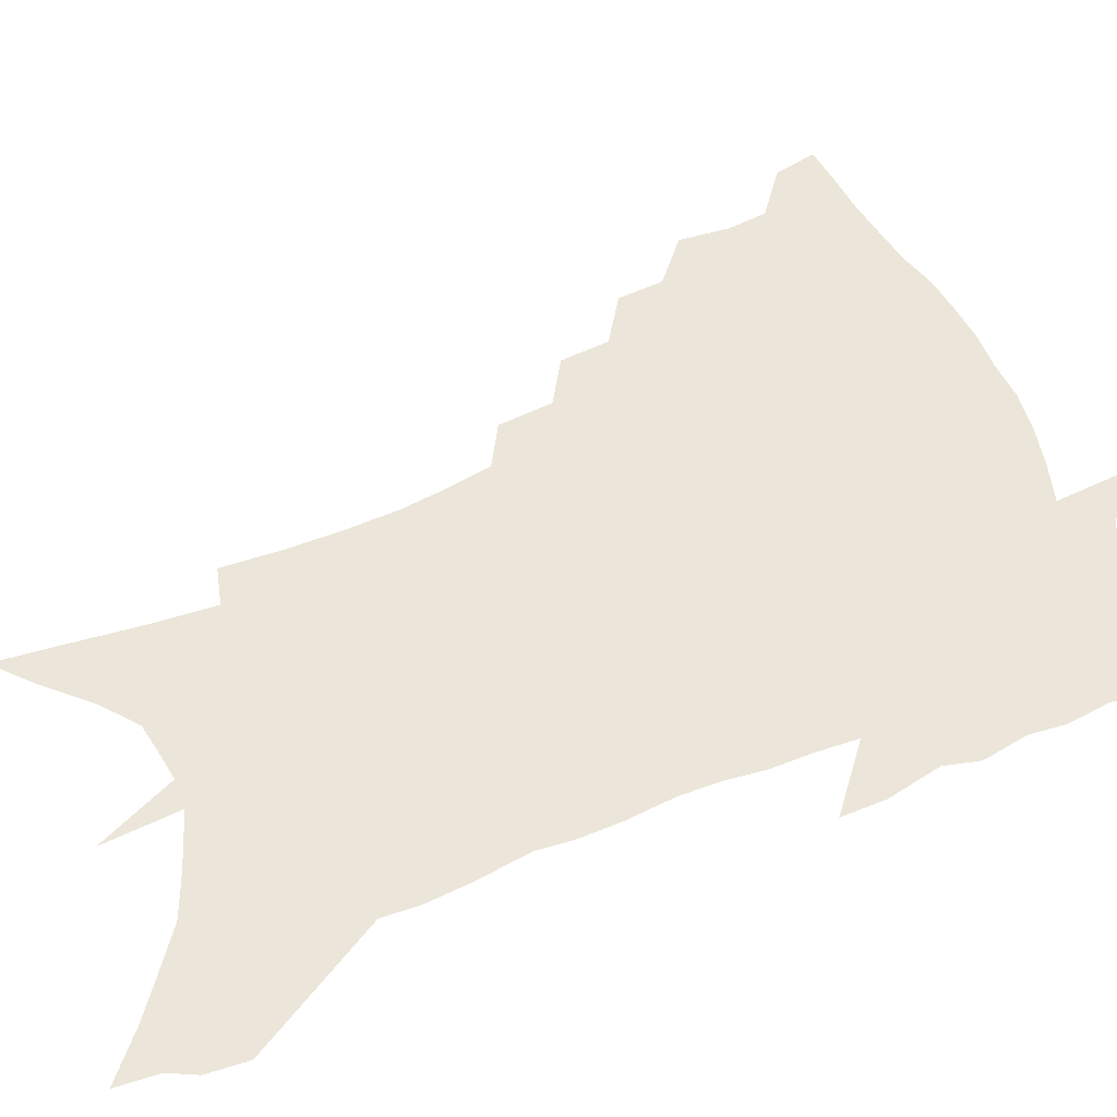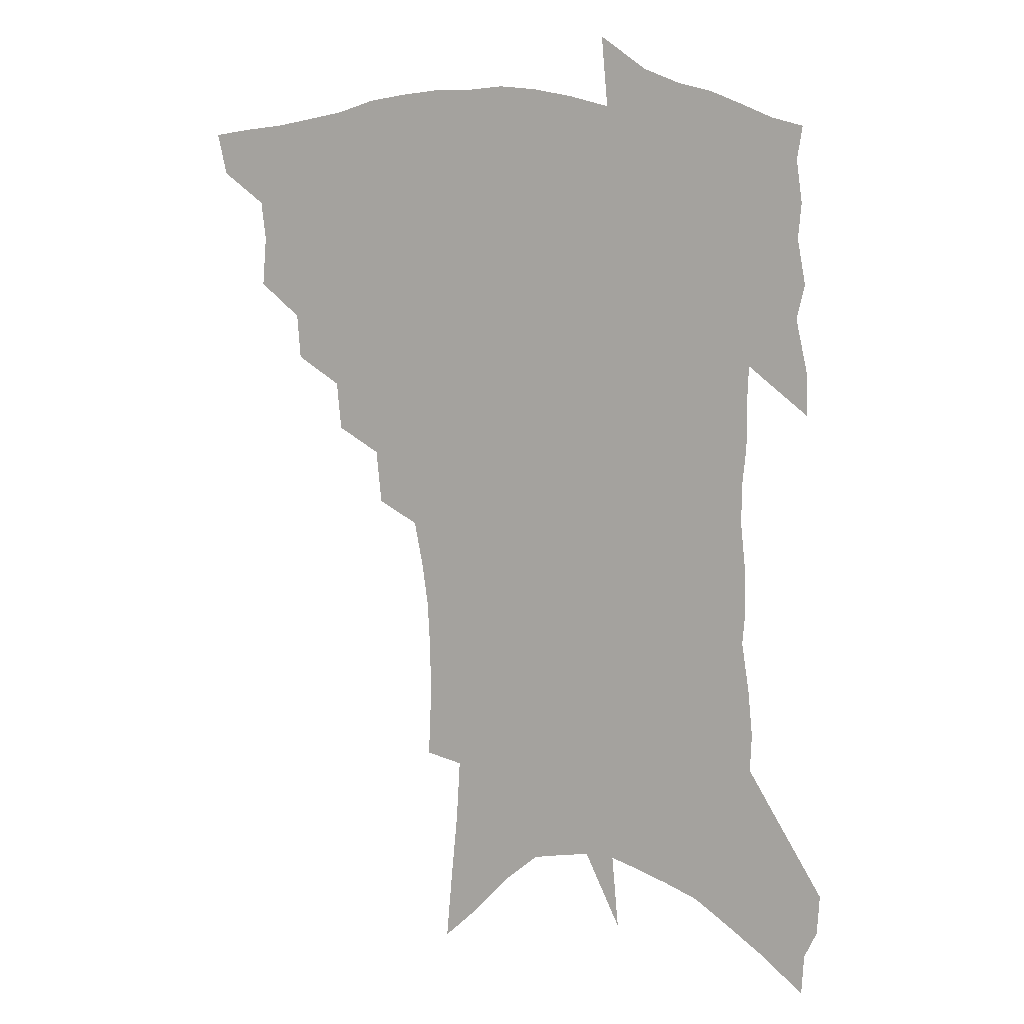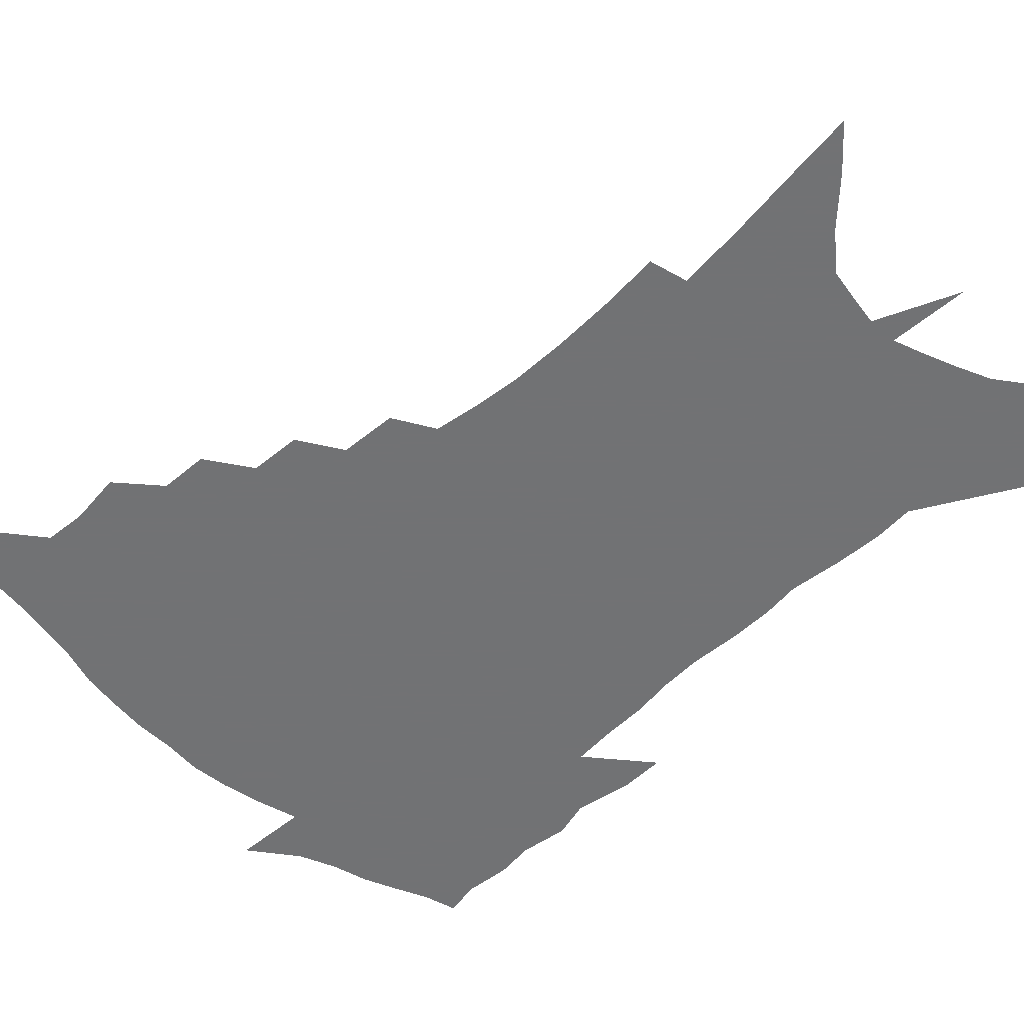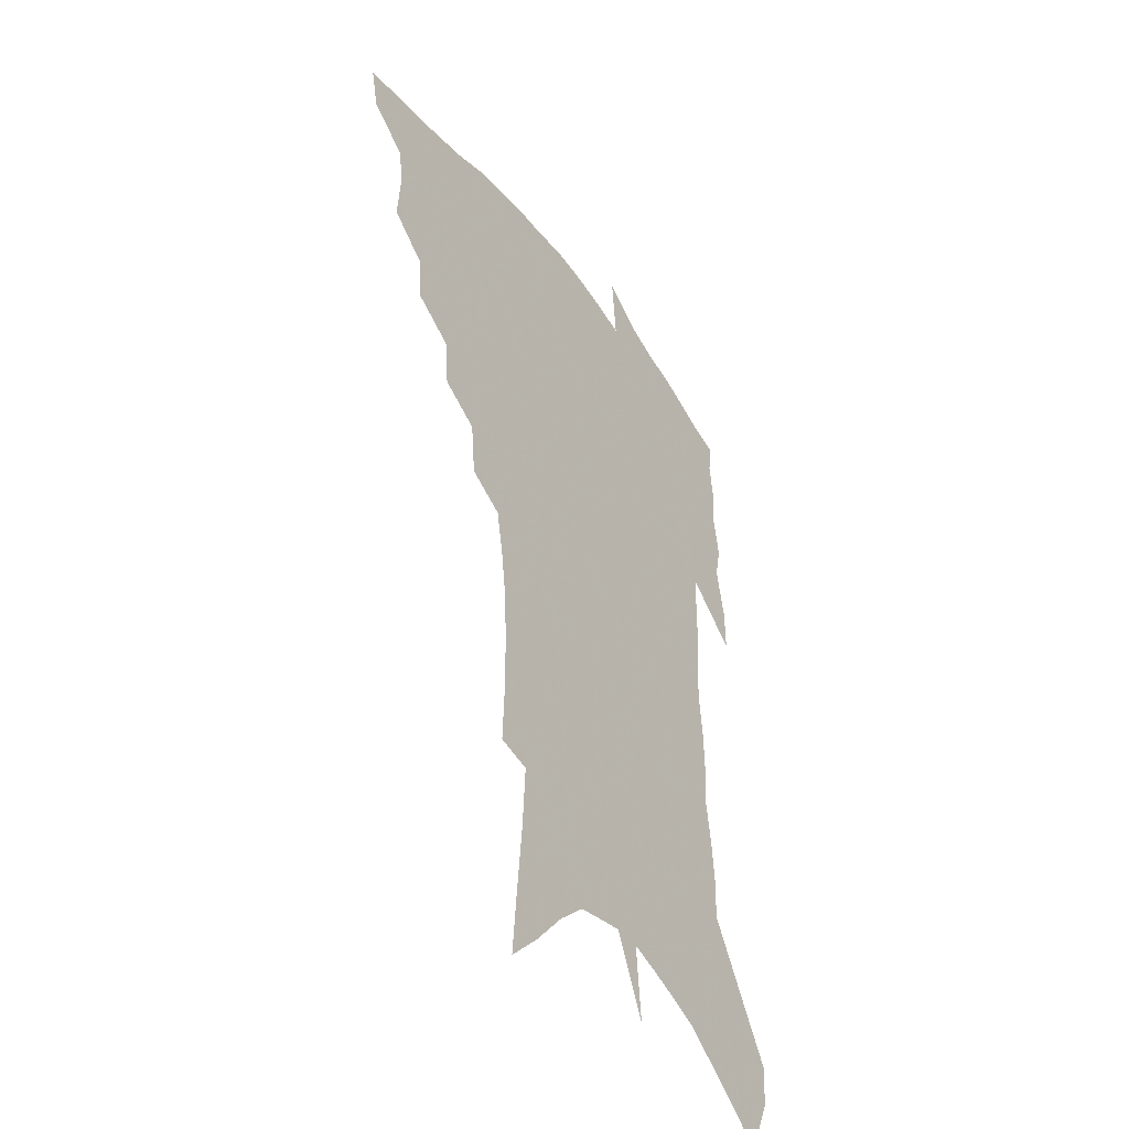
<metadata>
{"format":"obj","ext":"obj","renderer":"f3d","projection":"perspective","resolution":1024,"background":"white","views":[{"elev":56.0,"azim":68.4,"up":"+Z"},{"elev":9.7,"azim":20.8,"up":"+Y"},{"elev":-55.6,"azim":-44.1,"up":"+Z"},{"elev":-41.7,"azim":-56.5,"up":"+Y"}]}
</metadata>
<code>
v 460.9 439.3 0
v 457.3 455.2 0
v 477.3 393.3 0
v 478.8 412.3 0
v 477.1 427.2 0
v 475.1 441.2 0
v 471.6 457.4 0
v 494.2 363 0
v 492.9 380.3 0
v 495.1 400.8 0
v 493.4 415.5 0
v 491.3 429.9 0
v 488.7 444.3 0
v 486.2 459 0
v 512.6 333.8 0
v 510.9 352.3 0
v 511.6 373 0
v 511.6 390.3 0
v 510 404.7 0
v 508.2 418.5 0
v 506.4 432.2 0
v 504.2 445.7 0
v 500.3 461.7 0
v 530.8 303.5 0
v 528.8 324.2 0
v 528.1 345.3 0
v 526.3 361.1 0
v 526.7 379.9 0
v 524.6 392.6 0
v 523.5 407.1 0
v 521.9 420.8 0
v 520 434.4 0
v 517.6 448.2 0
v 514.3 464.4 0
v 551.8 196.4 0
v 552.8 219.4 0
v 552.7 240.5 0
v 551.6 260.7 0
v 549.2 278.3 0
v 546 295.1 0
v 543.9 315 0
v 542.2 333.3 0
v 541.5 352 0
v 540.2 366.8 0
v 539.4 382.1 0
v 538.4 395.9 0
v 536.9 409.3 0
v 535.5 422.8 0
v 533.6 436.6 0
v 531.3 451 0
v 528.2 469 0
v 559.7 116.3 0
v 562 142.7 0
v 564.5 169.3 0
v 565.8 193 0
v 565.6 213.2 0
v 565.1 233.5 0
v 563.9 252 0
v 562 268.9 0
v 559.7 285.1 0
v 557.6 303.8 0
v 555.8 321.3 0
v 554.7 339.3 0
v 553.6 354.2 0
v 552.9 370 0
v 552.9 385.8 0
v 551.4 398.1 0
v 551.3 411.9 0
v 549.3 424.6 0
v 547.8 438 0
v 545.3 453.4 0
v 542.3 471.2 0
v 573.4 129.4 0
v 577.1 161.4 0
v 577.4 182.6 0
v 577.8 204.8 0
v 576.2 220.4 0
v 576.1 242.8 0
v 574.7 261 0
v 573.3 279.5 0
v 570.5 291.8 0
v 568.9 309.7 0
v 567.6 326.9 0
v 566.5 341.4 0
v 566.2 359.3 0
v 565.3 372.9 0
v 564.9 387.2 0
v 563.7 399.2 0
v 563.8 413.1 0
v 562.7 425.8 0
v 561.4 439.1 0
v 559.7 453.8 0
v 556.4 472.9 0
v 587.6 145.1 0
v 589.1 171 0
v 589.3 193 0
v 588.4 211.2 0
v 587.4 230.1 0
v 586.3 248.3 0
v 585 266.2 0
v 583.4 283 0
v 581.5 297.9 0
v 580 314.5 0
v 578.8 327.3 0
v 578.3 346 0
v 577.8 360.9 0
v 577.1 373.9 0
v 577 388.6 0
v 576.9 401.6 0
v 576.4 414.1 0
v 575.4 426.9 0
v 574.9 439.8 0
v 573.9 453.5 0
v 570.8 473 0
v 600.2 155.9 0
v 600.4 178.3 0
v 599.6 196.2 0
v 598.6 214 0
v 597.5 230.5 0
v 596.4 250.6 0
v 595.1 268 0
v 593.7 286.3 0
v 592.2 300.6 0
v 590.9 315.3 0
v 590.1 330.9 0
v 589.7 348.7 0
v 589.4 363.2 0
v 589.1 376 0
v 588.9 388.6 0
v 589.1 402.3 0
v 588.8 414.7 0
v 589 427.3 0
v 588.6 440 0
v 587.2 454.7 0
v 584.7 474.3 0
v 611.5 158 0
v 611 179.6 0
v 610 199.5 0
v 608.9 216.7 0
v 607.8 235.1 0
v 606.7 249.4 0
v 605.3 268.4 0
v 603.9 288.7 0
v 602.8 302.9 0
v 601.8 317.5 0
v 601.3 334.2 0
v 600.9 349.3 0
v 600.7 362.2 0
v 600.7 376.3 0
v 601 390.2 0
v 601.2 402.8 0
v 601.5 415 0
v 601.8 427.5 0
v 601.5 440.6 0
v 600.6 455.6 0
v 599.2 473 0
v 622.8 159.9 0
v 621.6 182.2 0
v 620.4 201 0
v 619.1 220.7 0
v 618 236.7 0
v 616.9 252.7 0
v 615.8 267.6 0
v 614.2 289 0
v 613.3 304.4 0
v 612.6 319.4 0
v 612.1 334.7 0
v 611.9 350.1 0
v 611.9 362.4 0
v 612.2 378 0
v 612.5 390.1 0
v 613.1 403.5 0
v 613.7 415 0
v 614.5 427 0
v 614.7 440.1 0
v 614.6 454.4 0
v 614.1 470.2 0
v 636.7 130.3 0
v 634.1 159.6 0
v 632.6 180 0
v 631 200.6 0
v 629.5 219.7 0
v 628.1 238.1 0
v 627 254.6 0
v 625.9 269.6 0
v 624.5 289.1 0
v 623.9 303.9 0
v 623.1 321.2 0
v 623 334.5 0
v 622.9 348.7 0
v 623 363.1 0
v 623.1 377.8 0
v 623.8 389.4 0
v 624.5 401.9 0
v 625.5 414.2 0
v 626.4 426.3 0
v 628.1 438.4 0
v 629.4 450.9 0
v 629.4 466.2 0
v 627.1 493 0
v 646 155.7 0
v 643.5 179.1 0
v 641.9 198.4 0
v 640.3 216.9 0
v 638.7 235.9 0
v 637.2 254.2 0
v 636.3 269.7 0
v 635 287.8 0
v 634.8 301.9 0
v 634.4 317.3 0
v 634.2 331.8 0
v 634.4 345.9 0
v 634 361.9 0
v 634.3 375.6 0
v 635.1 387.9 0
v 636.3 399.6 0
v 637.1 413.1 0
v 638.5 424.5 0
v 640.4 437.2 0
v 641.9 449.3 0
v 643.4 462.8 0
v 644.7 480.4 0
v 658 151.2 0
v 655.4 173.8 0
v 653.5 193.8 0
v 651.1 214.7 0
v 649.9 231.8 0
v 647.9 251.3 0
v 647 267.2 0
v 646.5 282.9 0
v 645.9 298.6 0
v 645.8 313.3 0
v 645.8 327.7 0
v 646 342.2 0
v 645.5 358.8 0
v 645.7 373.1 0
v 646.6 385.9 0
v 647.5 399.7 0
v 648.6 411.7 0
v 650.3 423.8 0
v 652 435.5 0
v 654 447.2 0
v 656.3 459.8 0
v 658.5 474.9 0
v 670.2 146.1 0
v 667.6 168 0
v 666.2 186.8 0
v 663.5 207.7 0
v 661.3 227.1 0
v 659.6 245.3 0
v 658.9 261.2 0
v 658.3 277.2 0
v 657.9 292.9 0
v 657.4 308.7 0
v 656.5 325.8 0
v 657.2 339.6 0
v 658.1 353.2 0
v 657.9 368.7 0
v 657.7 384.2 0
v 658.7 397.3 0
v 660 409.5 0
v 661.4 422.2 0
v 663.4 433.5 0
v 665.7 444.9 0
v 668.5 456.5 0
v 671.3 471.8 0
v 684.2 136.1 0
v 681.4 158.6 0
v 681.9 174.1 0
v 676.9 199.1 0
v 674.9 217.8 0
v 673.5 235.4 0
v 671.3 254 0
v 670.4 270.3 0
v 671.4 284.1 0
v 669.8 302.1 0
v 670 317.2 0
v 670.8 331.5 0
v 671.1 346.7 0
v 670.4 363.4 0
v 669.8 379.5 0
v 671.2 392.7 0
v 671.3 406.9 0
v 672.9 419 0
v 674.4 431.4 0
v 677.1 442.3 0
v 680.1 453.3 0
v 683.7 466.8 0
v 698.8 125.5 0
v 697.3 145.2 0
v 698.1 160.8 0
v 698.3 177.3 0
v 691.9 203 0
v 692.4 217.5 0
v 690.7 235.4 0
v 687.8 255 0
v 688.9 268.8 0
v 688.3 285.3 0
v 686.4 303.8 0
v 686.6 319.5 0
v 688 333.8 0
v 687.9 350.4 0
v 688.5 366.1 0
v 686 384.5 0
v 685.5 400.1 0
v 684.5 415.5 0
v 686.1 427.8 0
v 687.8 439.6 0
v 691.7 450.2 0
v 695.8 461.6 0
v 714.9 111.8 0
v 715.9 127.8 0
v 720.7 138.1 0
v 721.7 153.6 0
v 711.8 347.7 0
v 711.4 364.6 0
v 706.9 385.1 0
v 710 398.3 0
v 706.8 415.8 0
v 708 429.4 0
v 705.7 445.8 0
v 707.7 458.5 0
v 721 496 0
f 5 6 1
f 1 6 2
f 6 7 2
f 9 10 3
f 3 10 4
f 10 11 4
f 4 11 5
f 11 12 5
f 5 12 6
f 12 13 6
f 6 13 7
f 13 14 7
f 16 17 8
f 8 17 9
f 17 18 9
f 9 18 10
f 18 19 10
f 10 19 11
f 19 20 11
f 11 20 12
f 20 21 12
f 12 21 13
f 21 22 13
f 13 22 14
f 22 23 14
f 25 26 15
f 15 26 16
f 26 27 16
f 16 27 17
f 27 28 17
f 17 28 18
f 28 29 18
f 18 29 19
f 29 30 19
f 19 30 20
f 30 31 20
f 20 31 21
f 31 32 21
f 21 32 22
f 32 33 22
f 22 33 23
f 33 34 23
f 40 41 24
f 24 41 25
f 41 42 25
f 25 42 26
f 42 43 26
f 26 43 27
f 43 44 27
f 27 44 28
f 44 45 28
f 28 45 29
f 45 46 29
f 29 46 30
f 46 47 30
f 30 47 31
f 47 48 31
f 31 48 32
f 48 49 32
f 32 49 33
f 49 50 33
f 33 50 34
f 50 51 34
f 55 56 35
f 35 56 36
f 56 57 36
f 36 57 37
f 57 58 37
f 37 58 38
f 58 59 38
f 38 59 39
f 59 60 39
f 39 60 40
f 60 61 40
f 40 61 41
f 61 62 41
f 41 62 42
f 62 63 42
f 42 63 43
f 63 64 43
f 43 64 44
f 64 65 44
f 44 65 45
f 65 66 45
f 45 66 46
f 66 67 46
f 46 67 47
f 67 68 47
f 47 68 48
f 68 69 48
f 48 69 49
f 69 70 49
f 49 70 50
f 70 71 50
f 50 71 51
f 71 72 51
f 52 73 53
f 73 74 53
f 53 74 54
f 74 75 54
f 54 75 55
f 75 76 55
f 55 76 56
f 76 77 56
f 56 77 57
f 77 78 57
f 57 78 58
f 78 79 58
f 58 79 59
f 79 80 59
f 59 80 60
f 80 81 60
f 60 81 61
f 81 82 61
f 61 82 62
f 82 83 62
f 62 83 63
f 83 84 63
f 63 84 64
f 84 85 64
f 64 85 65
f 85 86 65
f 65 86 66
f 86 87 66
f 66 87 67
f 87 88 67
f 67 88 68
f 88 89 68
f 68 89 69
f 89 90 69
f 69 90 70
f 90 91 70
f 70 91 71
f 91 92 71
f 71 92 72
f 92 93 72
f 73 94 74
f 94 95 74
f 74 95 75
f 95 96 75
f 75 96 76
f 96 97 76
f 76 97 77
f 97 98 77
f 77 98 78
f 98 99 78
f 78 99 79
f 99 100 79
f 79 100 80
f 100 101 80
f 80 101 81
f 101 102 81
f 81 102 82
f 102 103 82
f 82 103 83
f 103 104 83
f 83 104 84
f 104 105 84
f 84 105 85
f 105 106 85
f 85 106 86
f 106 107 86
f 86 107 87
f 107 108 87
f 87 108 88
f 108 109 88
f 88 109 89
f 109 110 89
f 89 110 90
f 110 111 90
f 90 111 91
f 111 112 91
f 91 112 92
f 112 113 92
f 92 113 93
f 113 114 93
f 94 115 95
f 115 116 95
f 95 116 96
f 116 117 96
f 96 117 97
f 117 118 97
f 97 118 98
f 118 119 98
f 98 119 99
f 119 120 99
f 99 120 100
f 120 121 100
f 100 121 101
f 121 122 101
f 101 122 102
f 122 123 102
f 102 123 103
f 123 124 103
f 103 124 104
f 124 125 104
f 104 125 105
f 125 126 105
f 105 126 106
f 126 127 106
f 106 127 107
f 127 128 107
f 107 128 108
f 128 129 108
f 108 129 109
f 129 130 109
f 109 130 110
f 130 131 110
f 110 131 111
f 131 132 111
f 111 132 112
f 132 133 112
f 112 133 113
f 133 134 113
f 113 134 114
f 134 135 114
f 115 136 116
f 136 137 116
f 116 137 117
f 137 138 117
f 117 138 118
f 138 139 118
f 118 139 119
f 139 140 119
f 119 140 120
f 140 141 120
f 120 141 121
f 141 142 121
f 121 142 122
f 142 143 122
f 122 143 123
f 143 144 123
f 123 144 124
f 144 145 124
f 124 145 125
f 145 146 125
f 125 146 126
f 146 147 126
f 126 147 127
f 147 148 127
f 127 148 128
f 148 149 128
f 128 149 129
f 149 150 129
f 129 150 130
f 150 151 130
f 130 151 131
f 151 152 131
f 131 152 132
f 152 153 132
f 132 153 133
f 153 154 133
f 133 154 134
f 154 155 134
f 134 155 135
f 155 156 135
f 136 157 137
f 157 158 137
f 137 158 138
f 158 159 138
f 138 159 139
f 159 160 139
f 139 160 140
f 160 161 140
f 140 161 141
f 161 162 141
f 141 162 142
f 162 163 142
f 142 163 143
f 163 164 143
f 143 164 144
f 164 165 144
f 144 165 145
f 165 166 145
f 145 166 146
f 166 167 146
f 146 167 147
f 167 168 147
f 147 168 148
f 168 169 148
f 148 169 149
f 169 170 149
f 149 170 150
f 170 171 150
f 150 171 151
f 171 172 151
f 151 172 152
f 172 173 152
f 152 173 153
f 173 174 153
f 153 174 154
f 174 175 154
f 154 175 155
f 175 176 155
f 155 176 156
f 176 177 156
f 178 179 157
f 157 179 158
f 179 180 158
f 158 180 159
f 180 181 159
f 159 181 160
f 181 182 160
f 160 182 161
f 182 183 161
f 161 183 162
f 183 184 162
f 162 184 163
f 184 185 163
f 163 185 164
f 185 186 164
f 164 186 165
f 186 187 165
f 165 187 166
f 187 188 166
f 166 188 167
f 188 189 167
f 167 189 168
f 189 190 168
f 168 190 169
f 190 191 169
f 169 191 170
f 191 192 170
f 170 192 171
f 192 193 171
f 171 193 172
f 193 194 172
f 172 194 173
f 194 195 173
f 173 195 174
f 195 196 174
f 174 196 175
f 196 197 175
f 175 197 176
f 197 198 176
f 176 198 177
f 198 199 177
f 179 201 180
f 201 202 180
f 180 202 181
f 202 203 181
f 181 203 182
f 203 204 182
f 182 204 183
f 204 205 183
f 183 205 184
f 205 206 184
f 184 206 185
f 206 207 185
f 185 207 186
f 207 208 186
f 186 208 187
f 208 209 187
f 187 209 188
f 209 210 188
f 188 210 189
f 210 211 189
f 189 211 190
f 211 212 190
f 190 212 191
f 212 213 191
f 191 213 192
f 213 214 192
f 192 214 193
f 214 215 193
f 193 215 194
f 215 216 194
f 194 216 195
f 216 217 195
f 195 217 196
f 217 218 196
f 196 218 197
f 218 219 197
f 197 219 198
f 219 220 198
f 198 220 199
f 220 221 199
f 199 221 200
f 221 222 200
f 201 223 202
f 223 224 202
f 202 224 203
f 224 225 203
f 203 225 204
f 225 226 204
f 204 226 205
f 226 227 205
f 205 227 206
f 227 228 206
f 206 228 207
f 228 229 207
f 207 229 208
f 229 230 208
f 208 230 209
f 230 231 209
f 209 231 210
f 231 232 210
f 210 232 211
f 232 233 211
f 211 233 212
f 233 234 212
f 212 234 213
f 234 235 213
f 213 235 214
f 235 236 214
f 214 236 215
f 236 237 215
f 215 237 216
f 237 238 216
f 216 238 217
f 238 239 217
f 217 239 218
f 239 240 218
f 218 240 219
f 240 241 219
f 219 241 220
f 241 242 220
f 220 242 221
f 242 243 221
f 221 243 222
f 243 244 222
f 223 245 224
f 245 246 224
f 224 246 225
f 246 247 225
f 225 247 226
f 247 248 226
f 226 248 227
f 248 249 227
f 227 249 228
f 249 250 228
f 228 250 229
f 250 251 229
f 229 251 230
f 251 252 230
f 230 252 231
f 252 253 231
f 231 253 232
f 253 254 232
f 232 254 233
f 254 255 233
f 233 255 234
f 255 256 234
f 234 256 235
f 256 257 235
f 235 257 236
f 257 258 236
f 236 258 237
f 258 259 237
f 237 259 238
f 259 260 238
f 238 260 239
f 260 261 239
f 239 261 240
f 261 262 240
f 240 262 241
f 262 263 241
f 241 263 242
f 263 264 242
f 242 264 243
f 264 265 243
f 243 265 244
f 265 266 244
f 245 267 246
f 267 268 246
f 246 268 247
f 268 269 247
f 247 269 248
f 269 270 248
f 248 270 249
f 270 271 249
f 249 271 250
f 271 272 250
f 250 272 251
f 272 273 251
f 251 273 252
f 273 274 252
f 252 274 253
f 274 275 253
f 253 275 254
f 275 276 254
f 254 276 255
f 276 277 255
f 255 277 256
f 277 278 256
f 256 278 257
f 278 279 257
f 257 279 258
f 279 280 258
f 258 280 259
f 280 281 259
f 259 281 260
f 281 282 260
f 260 282 261
f 282 283 261
f 261 283 262
f 283 284 262
f 262 284 263
f 284 285 263
f 263 285 264
f 285 286 264
f 264 286 265
f 286 287 265
f 265 287 266
f 287 288 266
f 267 289 268
f 289 290 268
f 268 290 269
f 290 291 269
f 269 291 270
f 291 292 270
f 270 292 271
f 292 293 271
f 271 293 272
f 293 294 272
f 272 294 273
f 294 295 273
f 273 295 274
f 295 296 274
f 274 296 275
f 296 297 275
f 275 297 276
f 297 298 276
f 276 298 277
f 298 299 277
f 277 299 278
f 299 300 278
f 278 300 279
f 300 301 279
f 279 301 280
f 301 302 280
f 280 302 281
f 302 303 281
f 281 303 282
f 303 304 282
f 282 304 283
f 304 305 283
f 283 305 284
f 305 306 284
f 284 306 285
f 306 307 285
f 285 307 286
f 307 308 286
f 286 308 287
f 308 309 287
f 287 309 288
f 309 310 288
f 289 311 290
f 311 312 290
f 290 312 291
f 312 313 291
f 291 313 292
f 313 314 292
f 292 314 293
f 303 315 304
f 315 316 304
f 304 316 305
f 316 317 305
f 305 317 306
f 317 318 306
f 306 318 307
f 318 319 307
f 307 319 308
f 319 320 308
f 308 320 309
f 320 321 309
f 309 321 310
f 321 322 310

</code>
